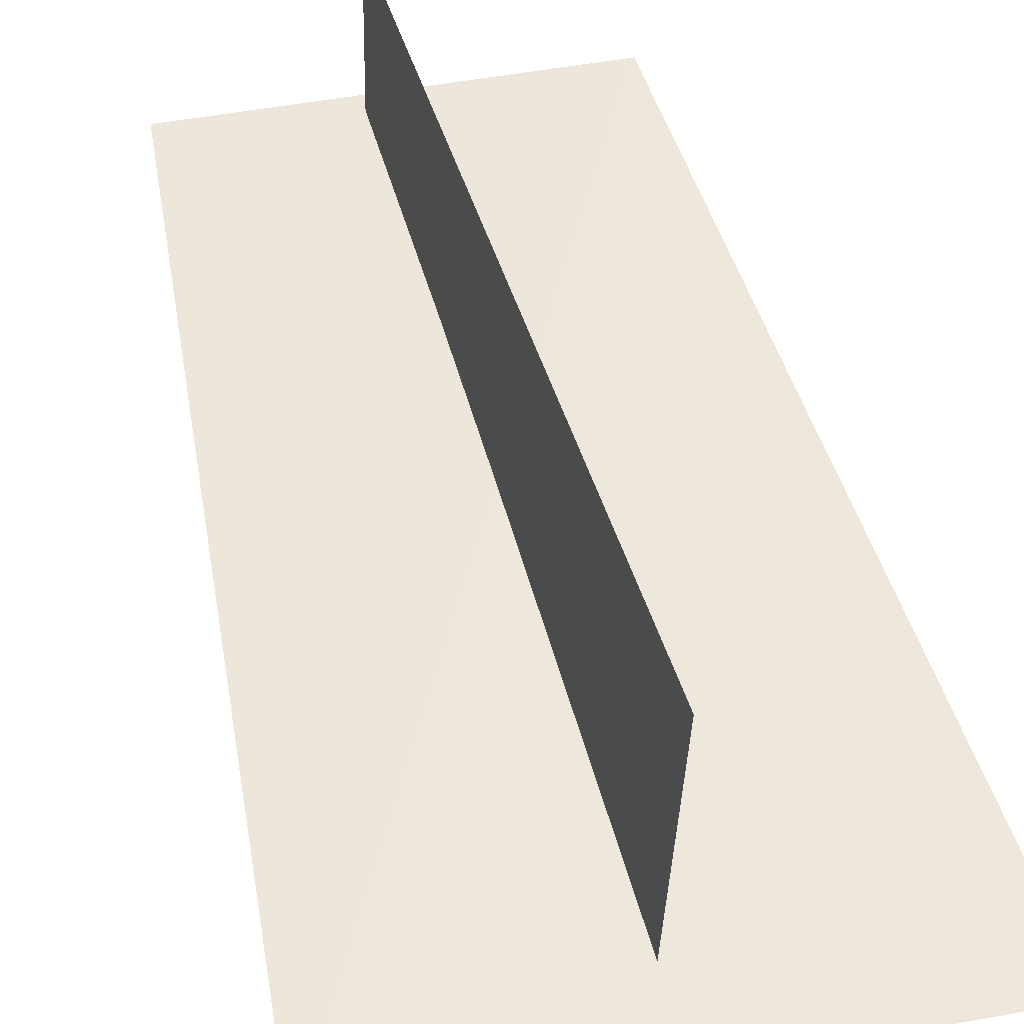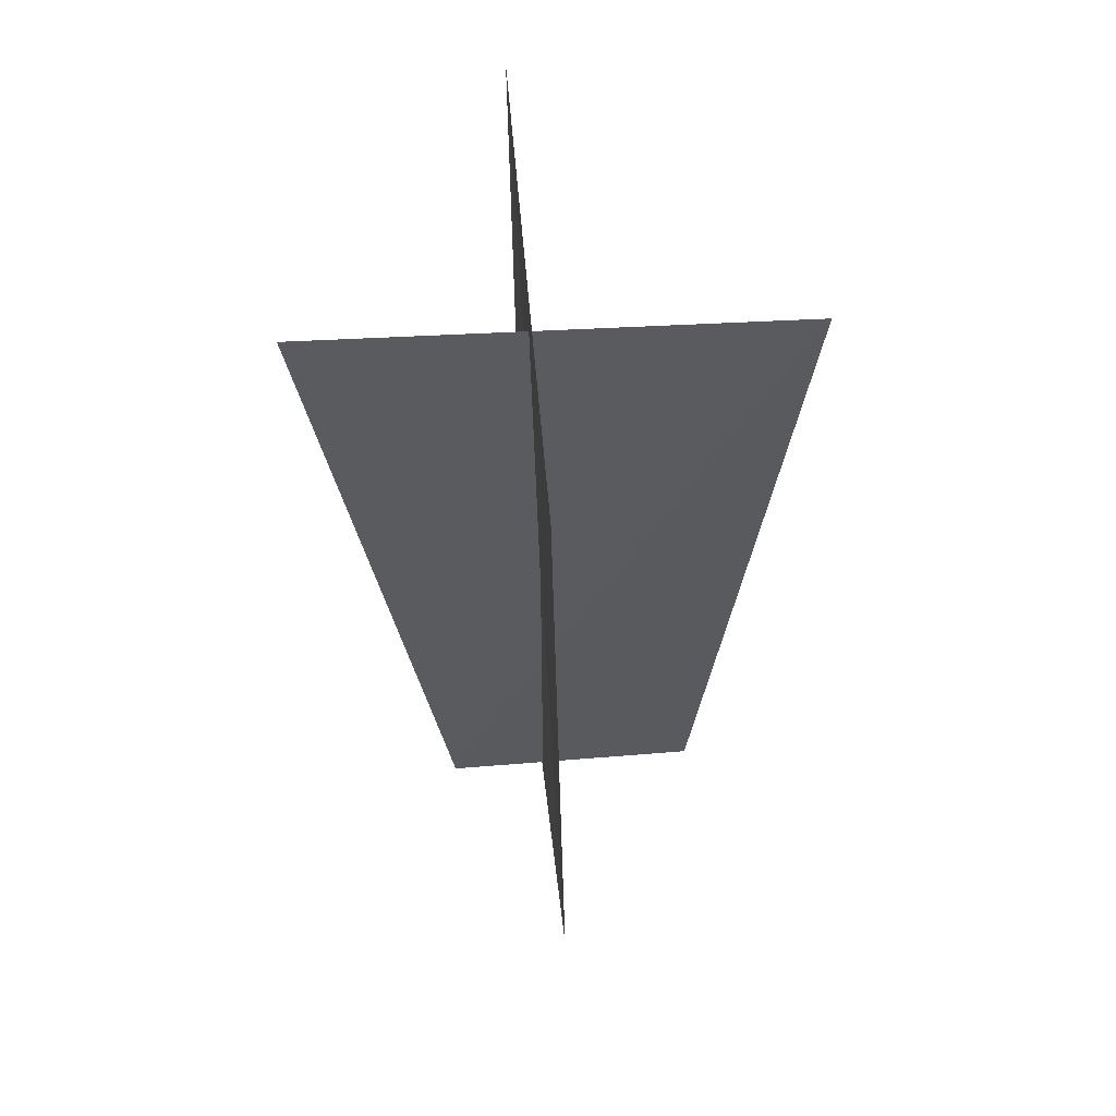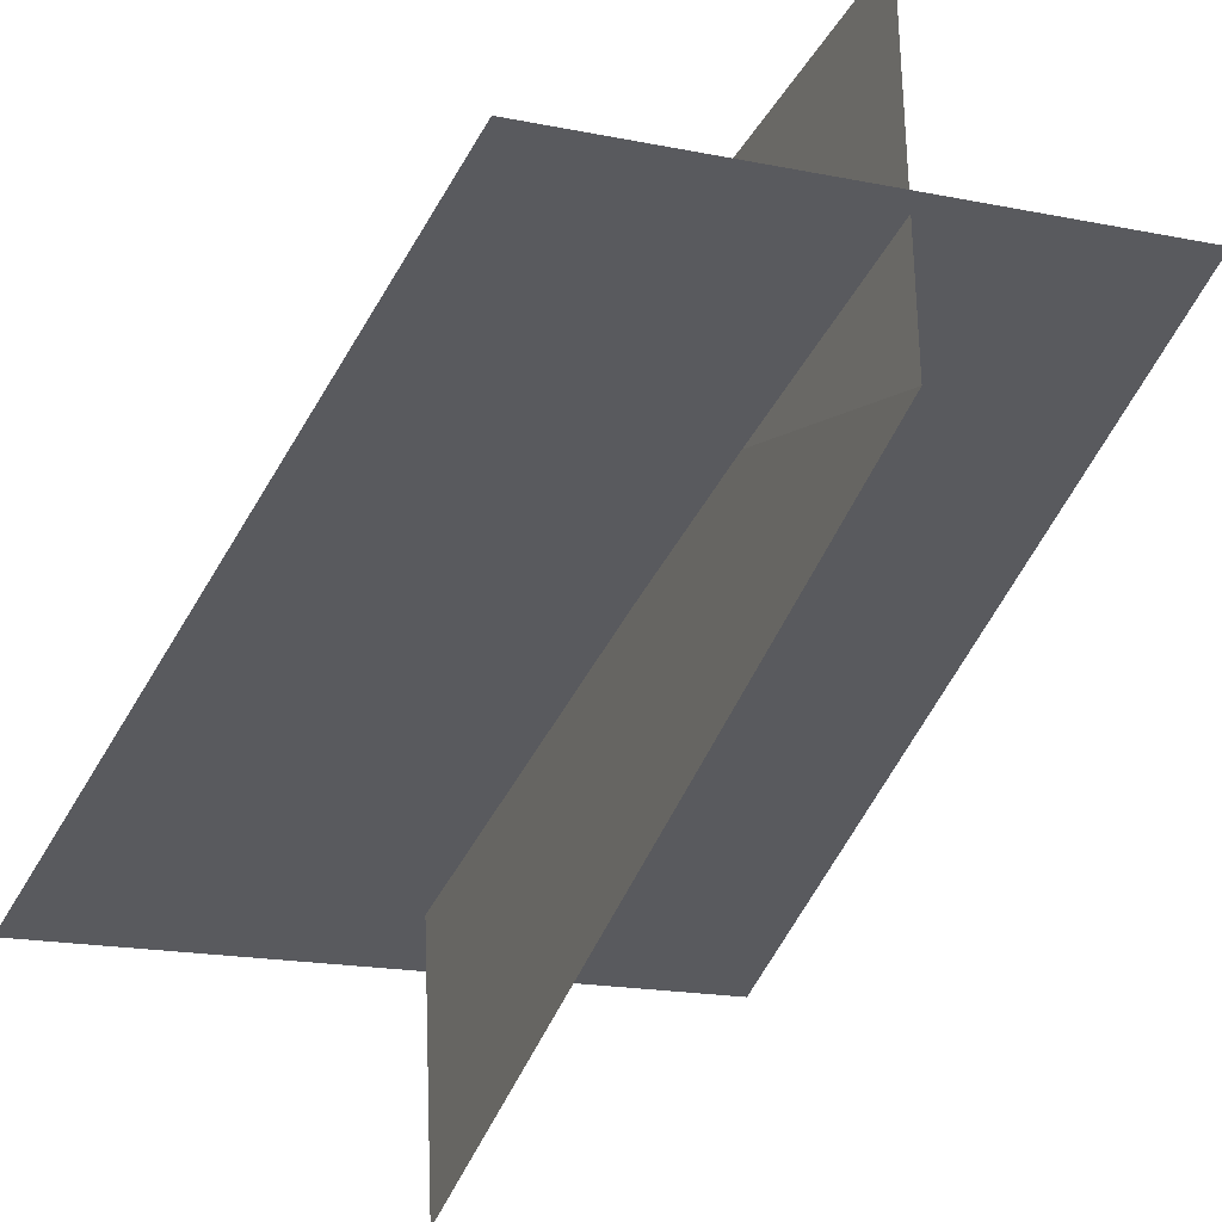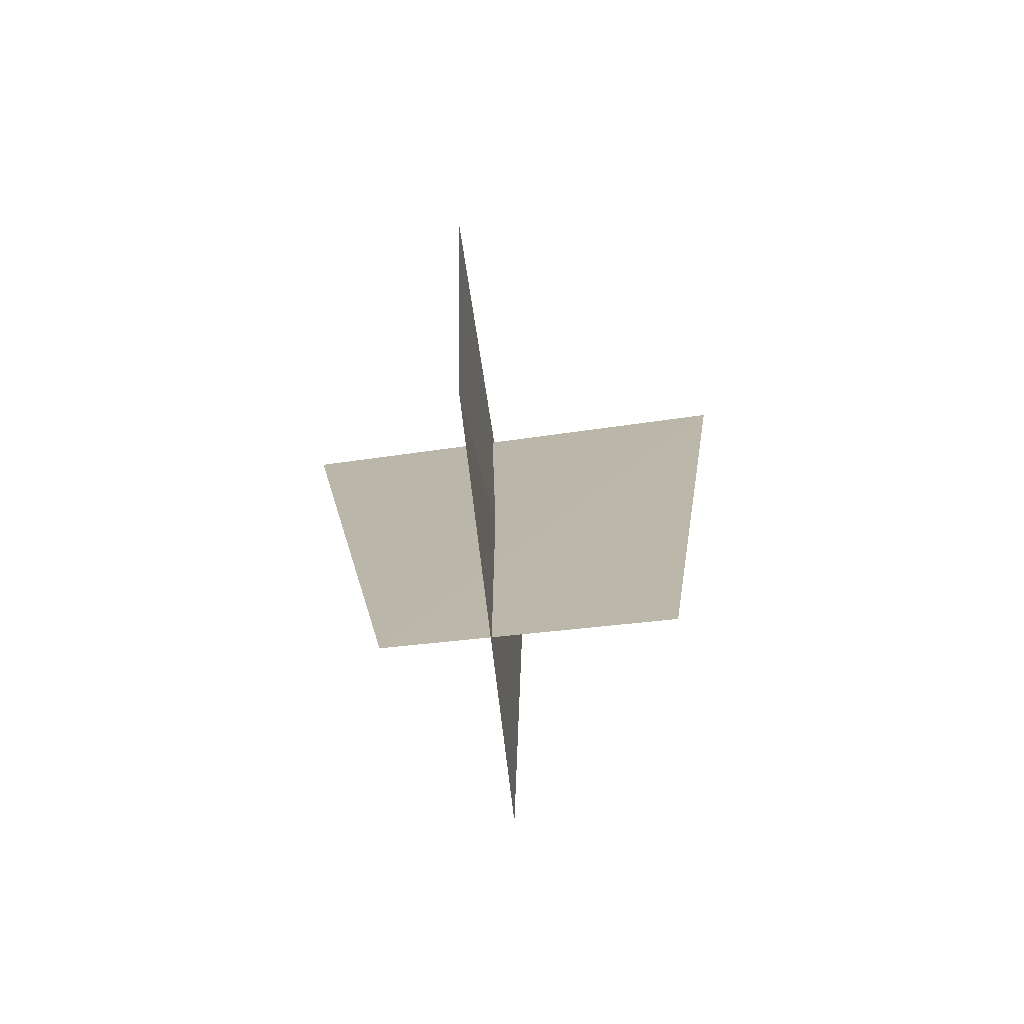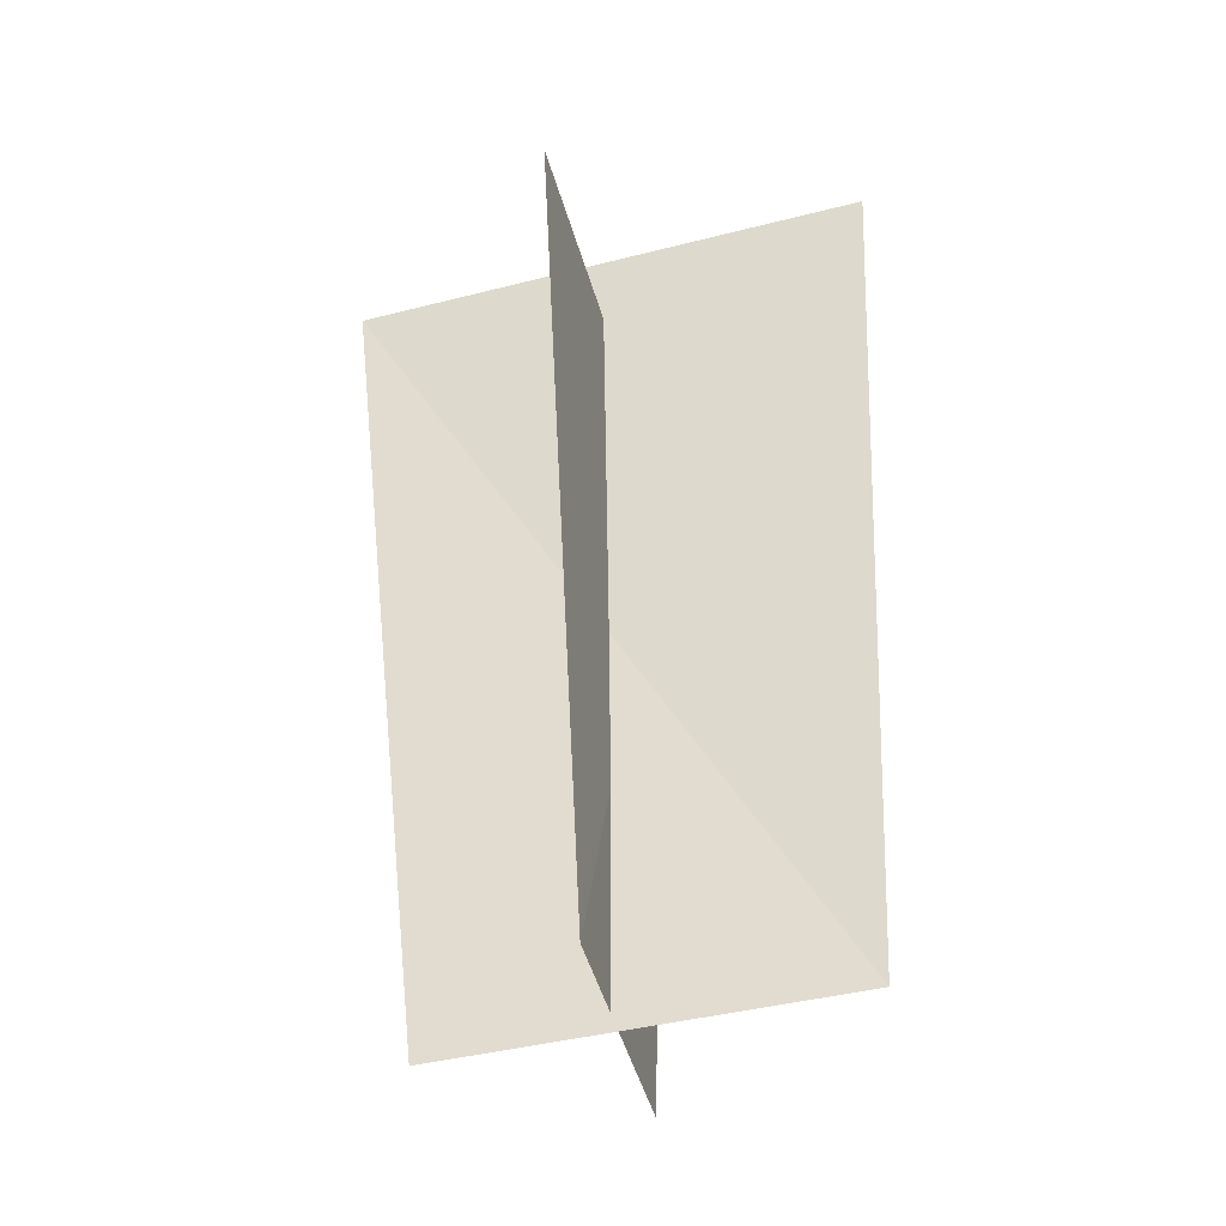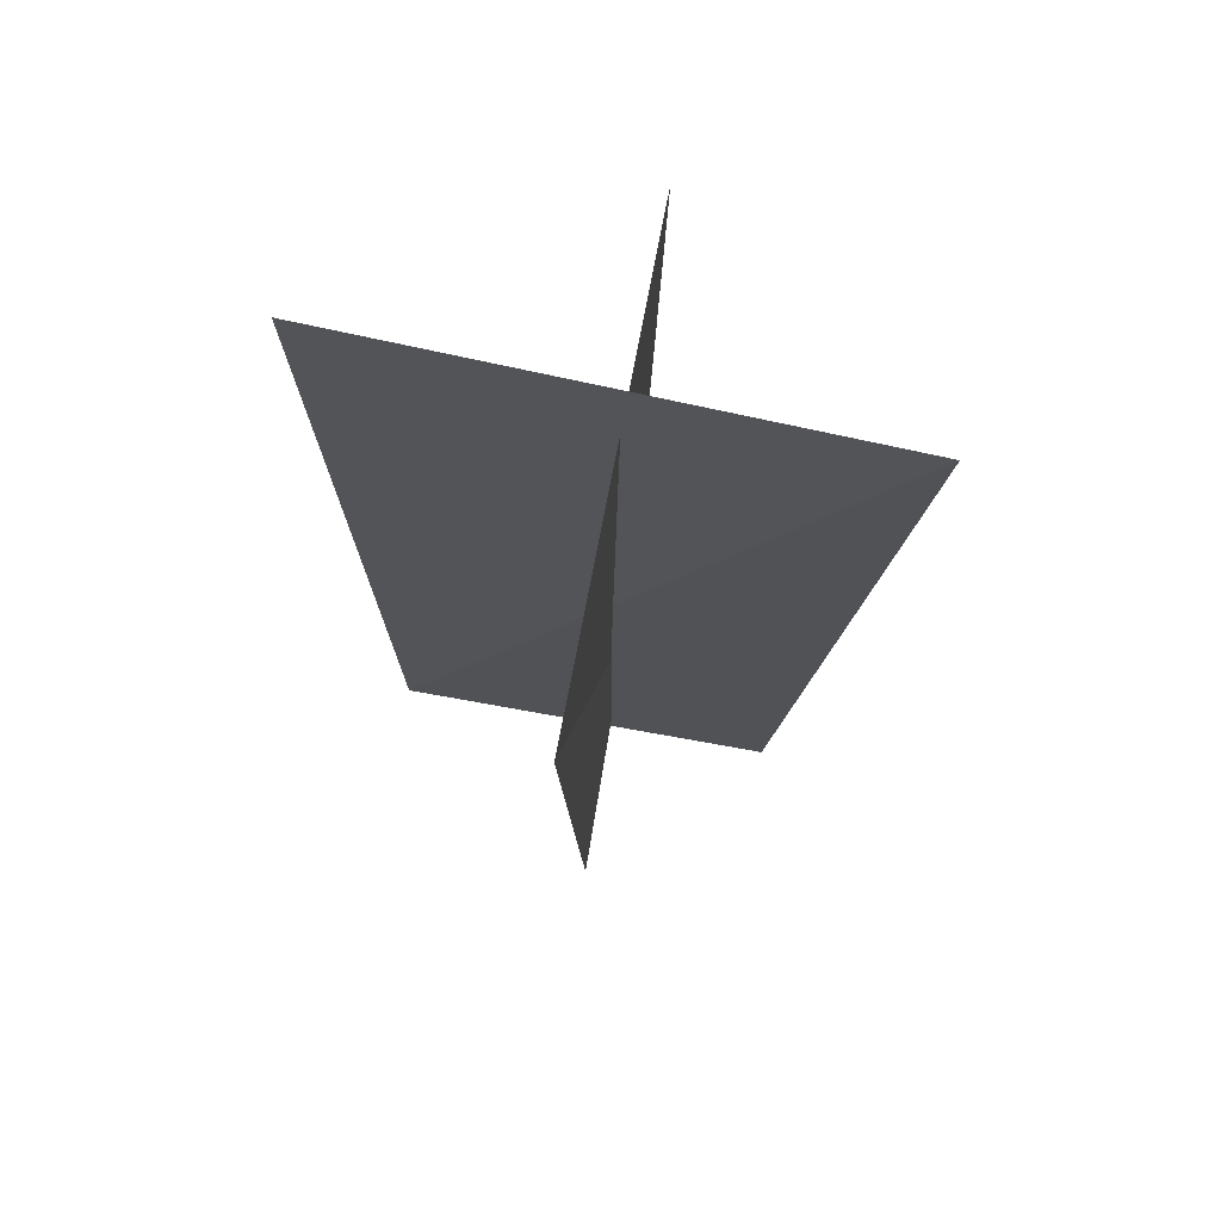
<metadata>
{"format":"obj","ext":"obj","renderer":"f3d","projection":"perspective","resolution":1024,"background":"white","views":[{"elev":53.2,"azim":164.0,"up":"+Z"},{"elev":56.6,"azim":-98.6,"up":"+Y"},{"elev":-32.6,"azim":-20.9,"up":"+Z"},{"elev":-74.7,"azim":-85.1,"up":"+Y"},{"elev":-38.7,"azim":-168.8,"up":"+Y"},{"elev":71.1,"azim":7.4,"up":"+Y"}]}
</metadata>
<code>
o Plane.004
v 0.8013 2.81 0.0442
v 0.4686 -0.1498 0.03159
v -0.9821 2.906 -0.08136
v -0.8543 -0.07855 -0.01655
v -0.08353 -0.04142 -0.333
v -0.03151 2.621 -0.7492
v -0.1162 -0.08972 0.575
v -0.1281 2.547 0.8935
f 4 1 2
f 5 8 7
f 4 3 1
f 5 6 8

</code>
